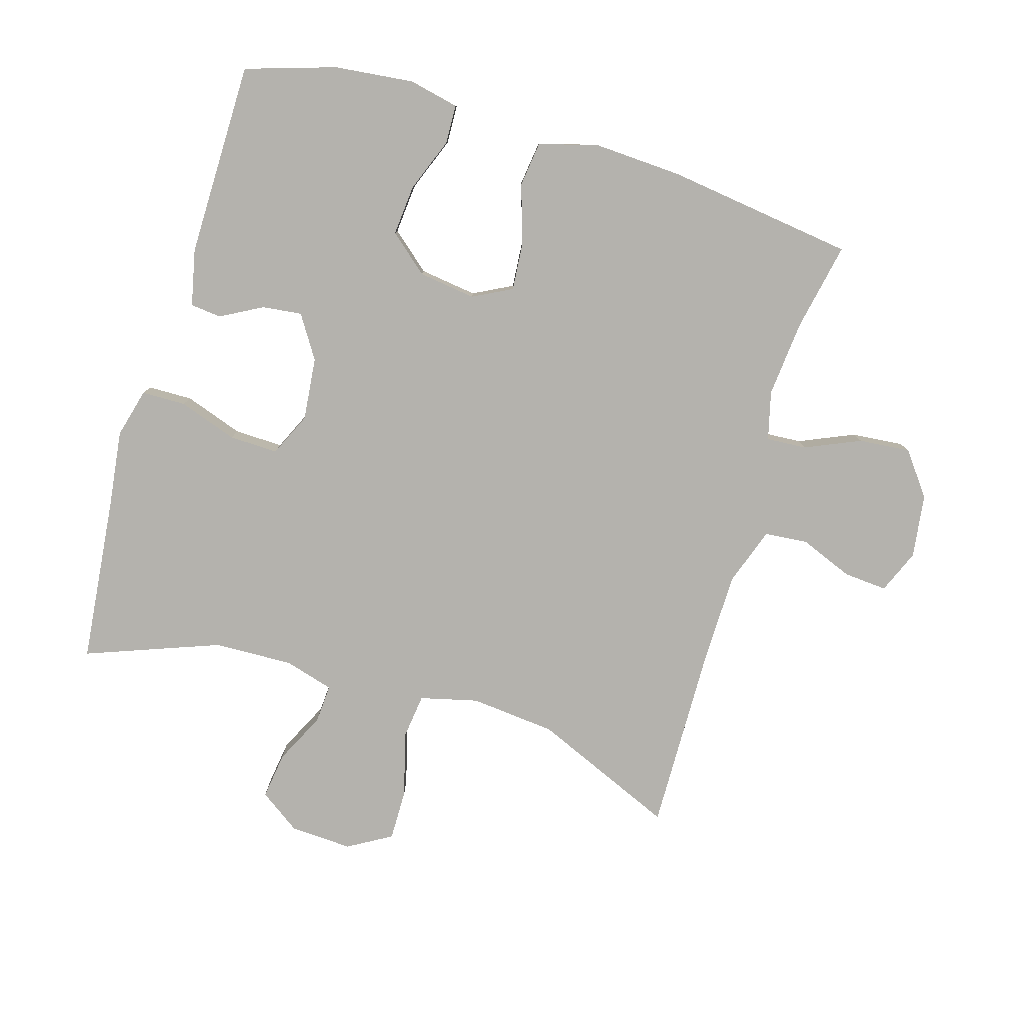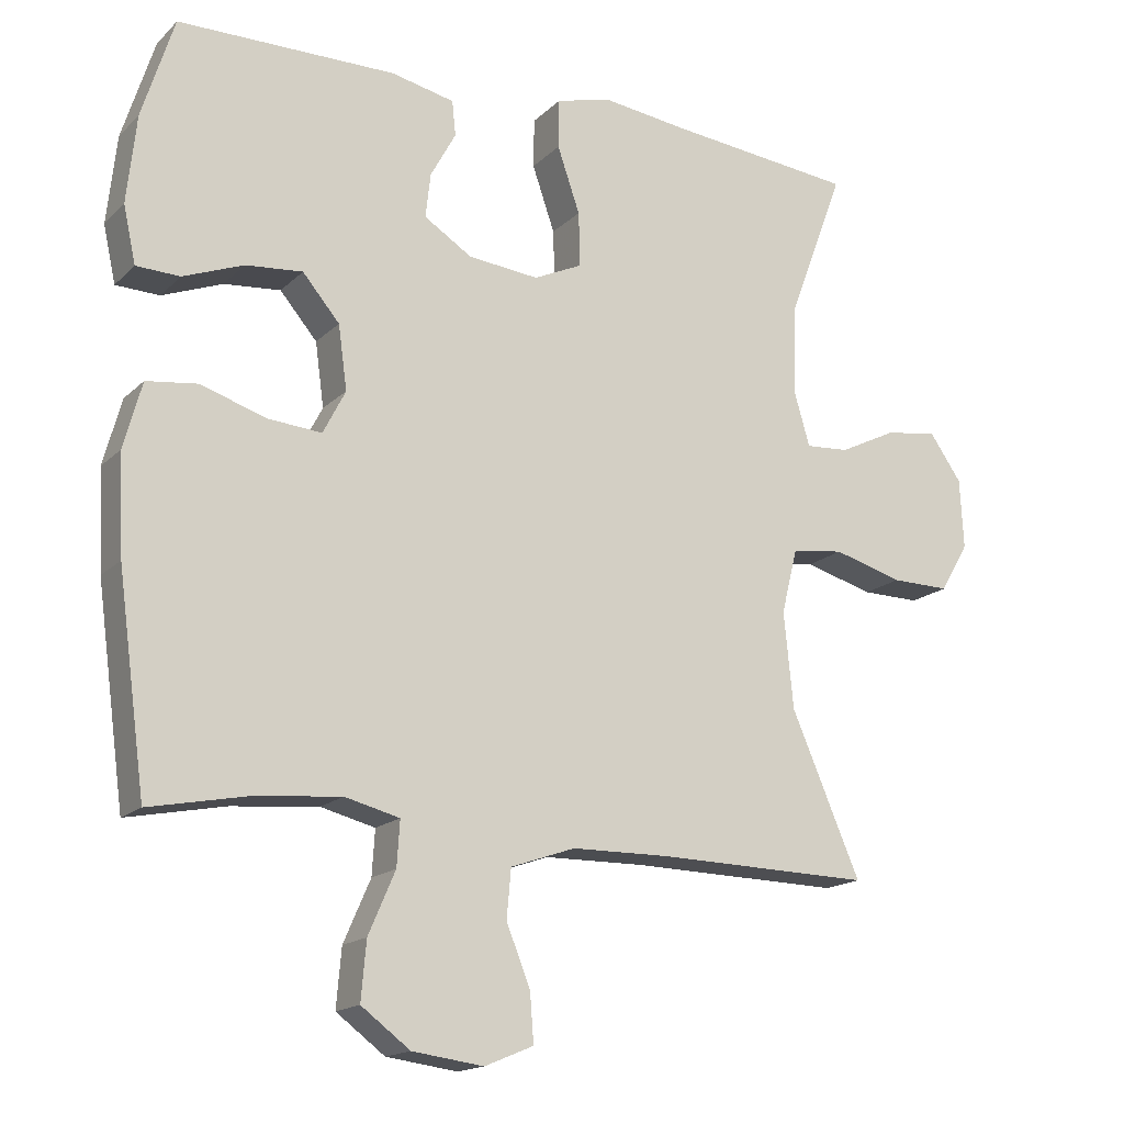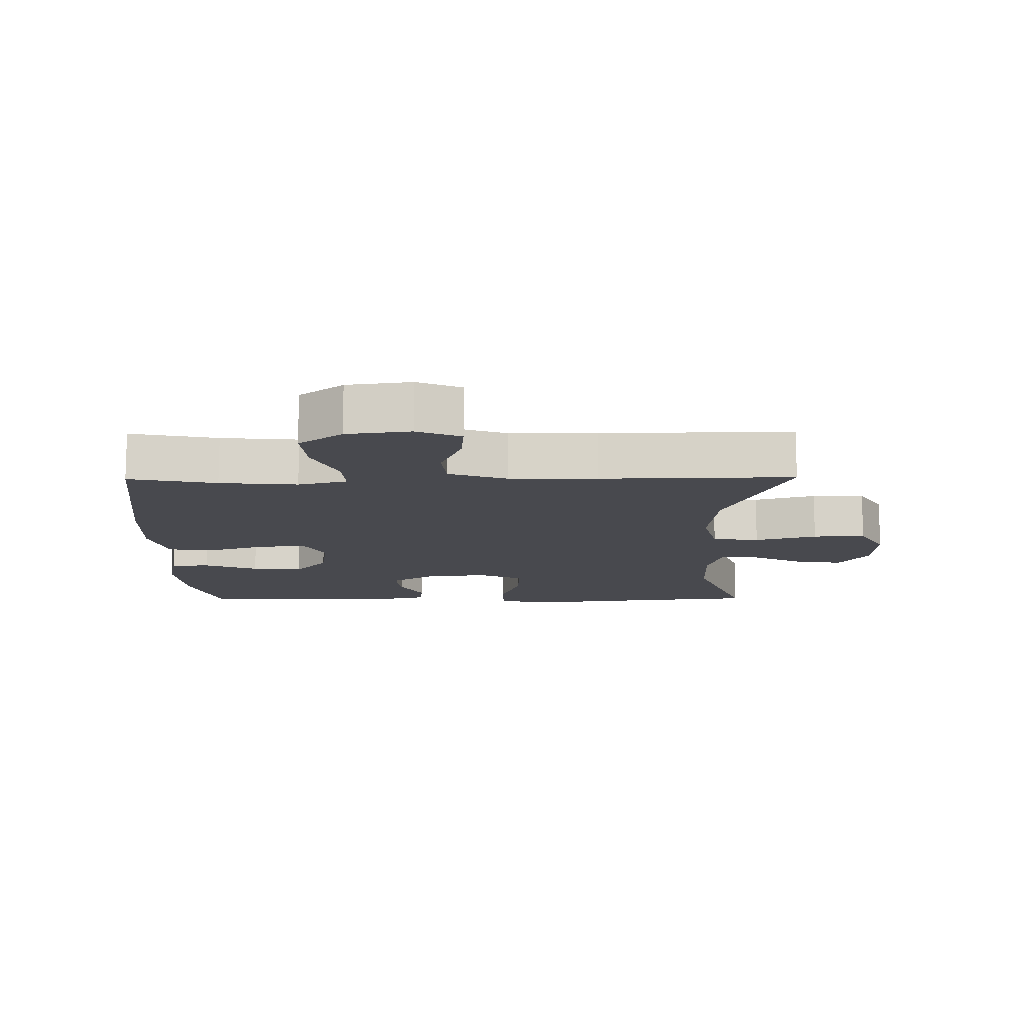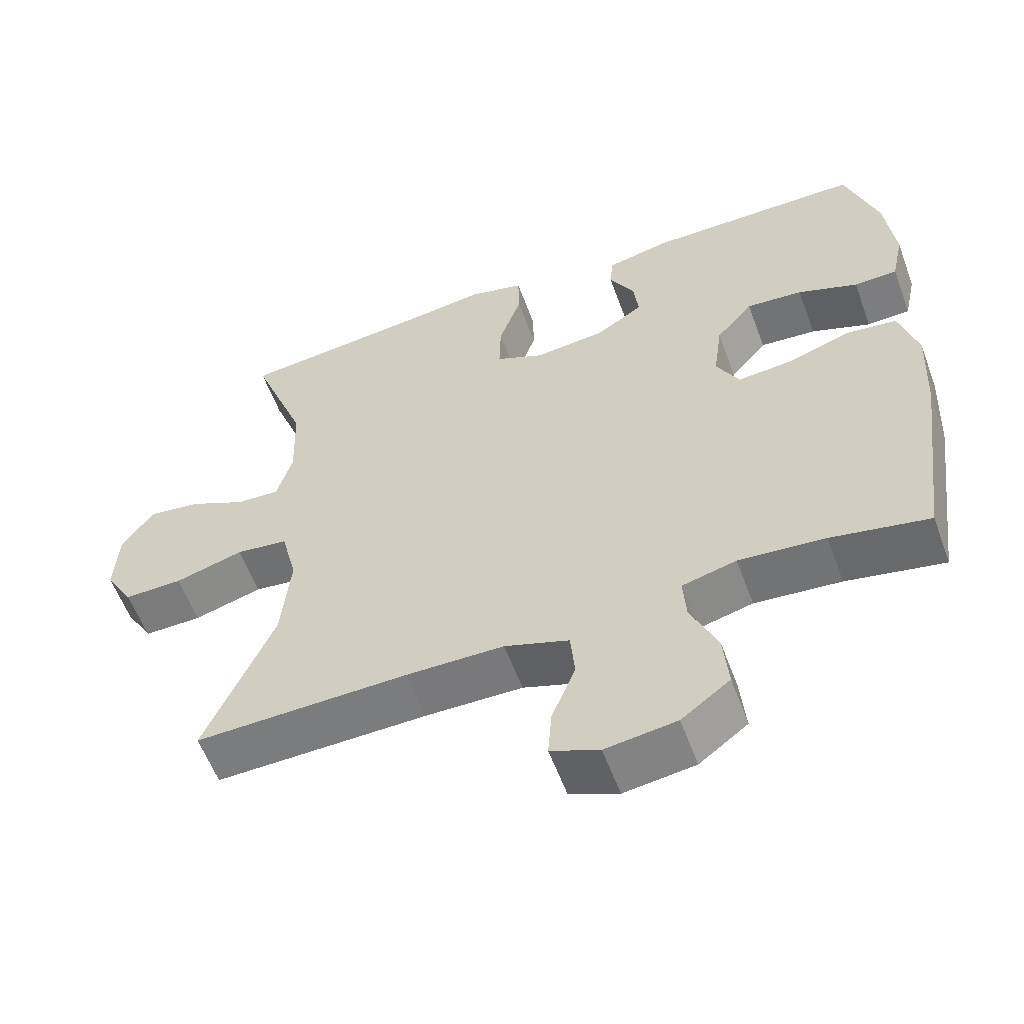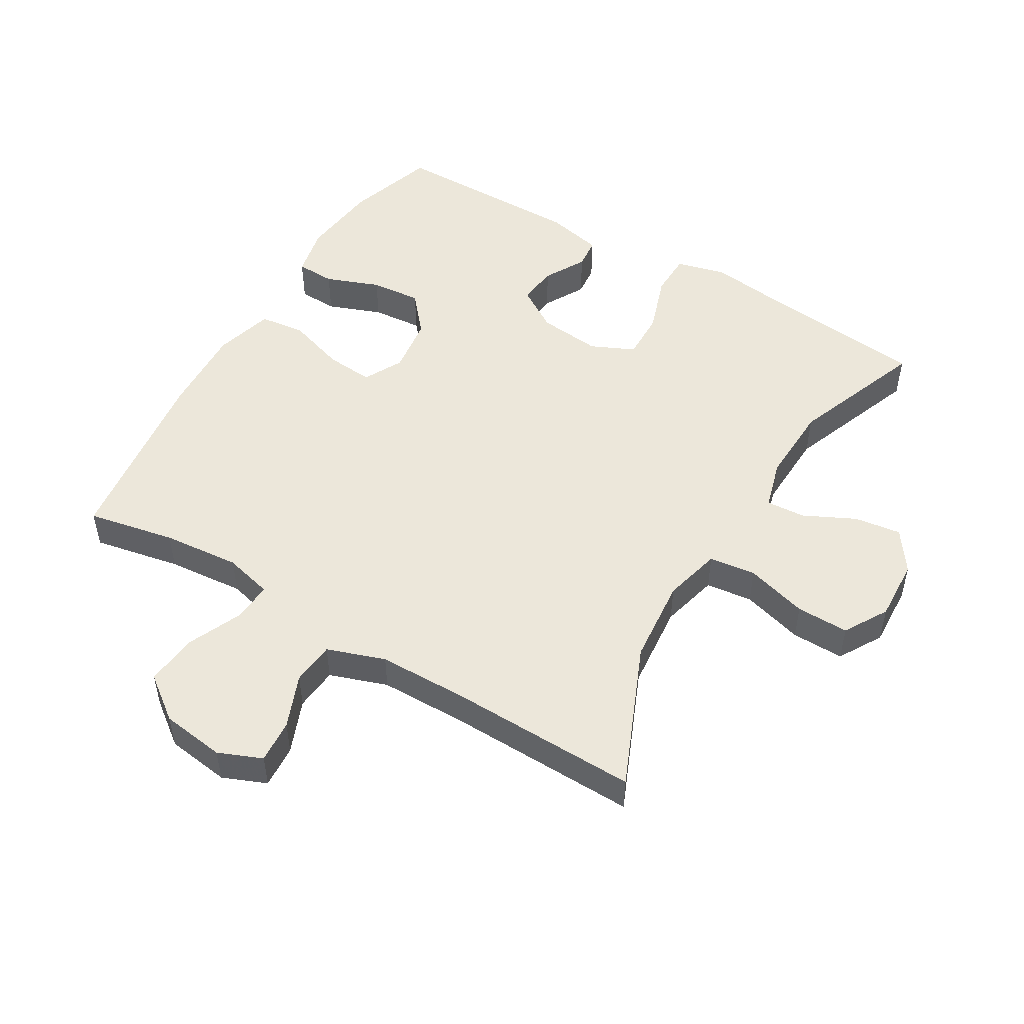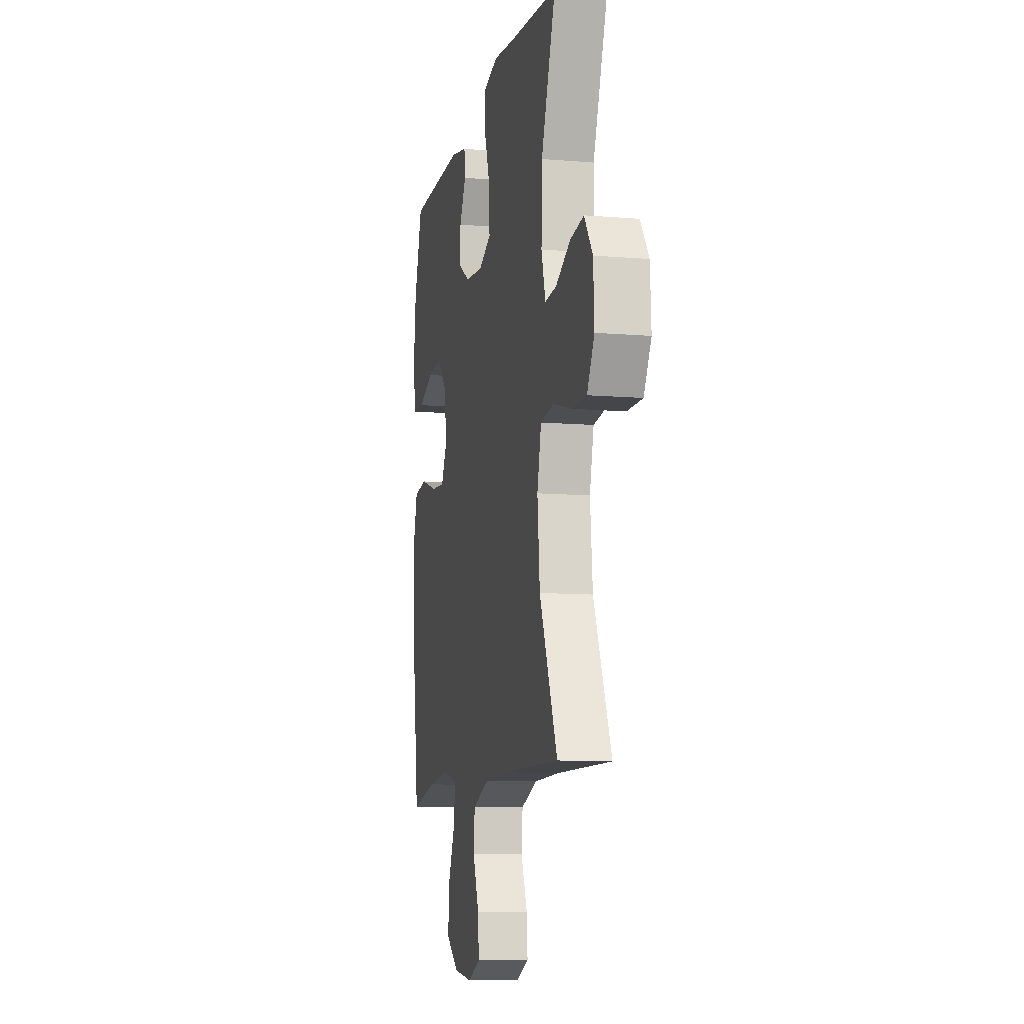
<metadata>
{"format":"obj","ext":"obj","renderer":"f3d","projection":"perspective","resolution":1024,"background":"white","views":[{"elev":-79.6,"azim":73.4,"up":"+Y"},{"elev":-16.5,"azim":150.8,"up":"+Z"},{"elev":-12.7,"azim":-179.3,"up":"+Y"},{"elev":-58.2,"azim":20.2,"up":"+Z"},{"elev":50.5,"azim":-149.1,"up":"+Y"},{"elev":-10.1,"azim":-102.1,"up":"+Z"}]}
</metadata>
<code>
v -0.5 0.07 0.5
v -0.242 0.07 0.527
v -0.124 0.07 0.542
v -0.048 0.07 0.522
v -0.047 0.07 0.454
v -0.078 0.07 0.364
v -0.08 0.07 0.289
v -0.013 0.07 0.258
v 0.084 0.07 0.268
v 0.15 0.07 0.31
v 0.143 0.07 0.371
v 0.108 0.07 0.435
v 0.113 0.07 0.483
v 0.2 0.07 0.502
v 0.5 0.07 0.5
v 0.544 0.07 0.361
v 0.557 0.07 0.24
v 0.54 0.07 0.162
v 0.48 0.07 0.16
v 0.397 0.07 0.192
v 0.319 0.07 0.199
v 0.268 0.07 0.139
v 0.256 0.07 0.051
v 0.287 0.07 -0.009
v 0.361 0.07 -0.003
v 0.451 0.07 0.026
v 0.521 0.07 0.017
v 0.546 0.07 -0.074
v 0.539 0.07 -0.21
v 0.5 0.07 -0.5
v 0.365 0.07 -0.473
v 0.246 0.07 -0.462
v 0.171 0.07 -0.481
v 0.175 0.07 -0.543
v 0.212 0.07 -0.628
v 0.219 0.07 -0.708
v 0.152 0.07 -0.758
v 0.054 0.07 -0.771
v -0.013 0.07 -0.743
v -0.008 0.07 -0.676
v 0.025 0.07 -0.594
v 0.019 0.07 -0.527
v -0.07 0.07 -0.496
v -0.205 0.07 -0.494
v -0.5 0.07 -0.5
v -0.405 0.07 -0.279
v -0.392 0.07 -0.147
v -0.414 0.07 -0.058
v -0.486 0.07 -0.049
v -0.581 0.07 -0.076
v -0.662 0.07 -0.077
v -0.701 0.07 -0.01
v -0.696 0.07 0.086
v -0.652 0.07 0.149
v -0.58 0.07 0.139
v -0.501 0.07 0.1
v -0.441 0.07 0.096
v -0.419 0.07 0.172
v -0.423 0.07 0.294
v -0.5 0 0.5
v -0.242 0 0.527
v -0.124 0 0.542
v -0.048 0 0.522
v -0.047 0 0.454
v -0.078 0 0.364
v -0.08 0 0.289
v -0.013 0 0.258
v 0.084 0 0.268
v 0.15 0 0.31
v 0.143 0 0.371
v 0.108 0 0.435
v 0.113 0 0.483
v 0.2 0 0.502
v 0.5 0 0.5
v 0.544 0 0.361
v 0.557 0 0.24
v 0.54 0 0.162
v 0.48 0 0.16
v 0.397 0 0.192
v 0.319 0 0.199
v 0.268 0 0.139
v 0.256 0 0.051
v 0.287 0 -0.009
v 0.361 0 -0.003
v 0.451 0 0.026
v 0.521 0 0.017
v 0.546 0 -0.074
v 0.539 0 -0.21
v 0.5 0 -0.5
v 0.365 0 -0.473
v 0.246 0 -0.462
v 0.171 0 -0.481
v 0.175 0 -0.543
v 0.212 0 -0.628
v 0.219 0 -0.708
v 0.152 0 -0.758
v 0.054 0 -0.771
v -0.013 0 -0.743
v -0.008 0 -0.676
v 0.025 0 -0.594
v 0.019 0 -0.527
v -0.07 0 -0.496
v -0.205 0 -0.494
v -0.5 0 -0.5
v -0.405 0 -0.279
v -0.392 0 -0.147
v -0.414 0 -0.058
v -0.486 0 -0.049
v -0.581 0 -0.076
v -0.662 0 -0.077
v -0.701 0 -0.01
v -0.696 0 0.086
v -0.652 0 0.149
v -0.58 0 0.139
v -0.501 0 0.1
v -0.441 0 0.096
v -0.419 0 0.172
v -0.423 0 0.294
f 53 54 55 56
f 53 56 57
f 52 53 57
f 49 50 51 52
f 48 49 52 57
f 47 48 57 58
f 44 45 46
f 43 44 46 47
f 42 43 47 58
f 38 39 40 41
f 38 41 42
f 37 38 42
f 34 35 36 37
f 33 34 37 42
f 28 29 30 31
f 28 31 32
f 25 26 27 28
f 24 25 28 32
f 23 24 32 33
f 17 18 19 20
f 17 20 21
f 16 17 21
f 15 16 21
f 14 15 21 22
f 11 12 13 14
f 10 11 14 22
f 3 4 5 6
f 2 3 6 7
f 59 1 2 7
f 58 59 7 8
f 42 58 8 9
f 22 23 33 42
f 9 10 22 42
f 115 114 113 112
f 116 115 112
f 116 112 111
f 111 110 109 108
f 116 111 108 107
f 117 116 107 106
f 105 104 103
f 106 105 103 102
f 117 106 102 101
f 100 99 98 97
f 101 100 97
f 101 97 96
f 96 95 94 93
f 101 96 93 92
f 90 89 88 87
f 91 90 87
f 87 86 85 84
f 91 87 84 83
f 92 91 83 82
f 79 78 77 76
f 80 79 76
f 80 76 75
f 80 75 74
f 81 80 74 73
f 73 72 71 70
f 81 73 70 69
f 65 64 63 62
f 66 65 62 61
f 66 61 60 118
f 67 66 118 117
f 68 67 117 101
f 101 92 82 81
f 101 81 69 68
f 1 60 61 2
f 2 61 62 3
f 3 62 63 4
f 4 63 64 5
f 5 64 65 6
f 6 65 66 7
f 7 66 67 8
f 8 67 68 9
f 9 68 69 10
f 10 69 70 11
f 11 70 71 12
f 12 71 72 13
f 13 72 73 14
f 14 73 74 15
f 15 74 75 16
f 16 75 76 17
f 17 76 77 18
f 18 77 78 19
f 19 78 79 20
f 20 79 80 21
f 21 80 81 22
f 22 81 82 23
f 23 82 83 24
f 24 83 84 25
f 25 84 85 26
f 26 85 86 27
f 27 86 87 28
f 28 87 88 29
f 29 88 89 30
f 30 89 90 31
f 31 90 91 32
f 32 91 92 33
f 33 92 93 34
f 34 93 94 35
f 35 94 95 36
f 36 95 96 37
f 37 96 97 38
f 38 97 98 39
f 39 98 99 40
f 40 99 100 41
f 41 100 101 42
f 42 101 102 43
f 43 102 103 44
f 44 103 104 45
f 45 104 105 46
f 46 105 106 47
f 47 106 107 48
f 48 107 108 49
f 49 108 109 50
f 50 109 110 51
f 51 110 111 52
f 52 111 112 53
f 53 112 113 54
f 54 113 114 55
f 55 114 115 56
f 56 115 116 57
f 57 116 117 58
f 58 117 118 59
f 59 118 60 1

</code>
